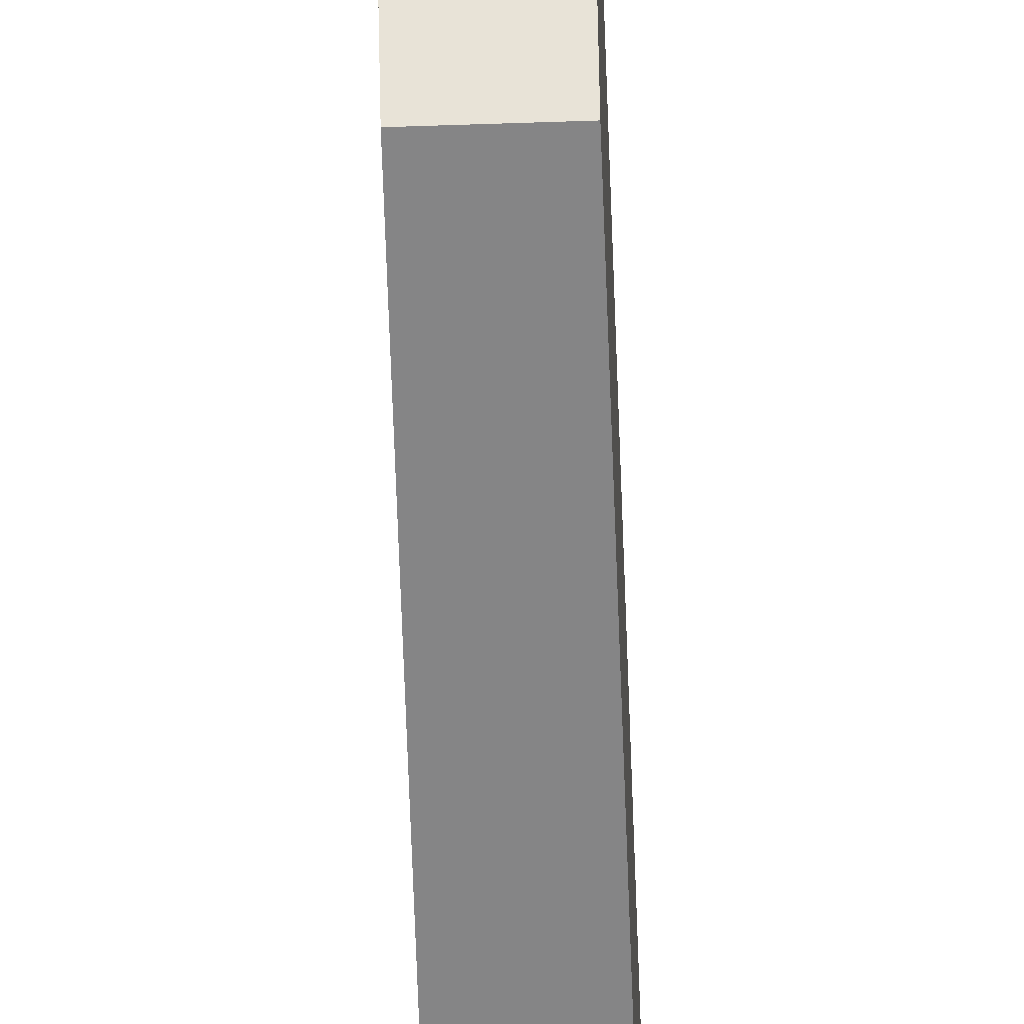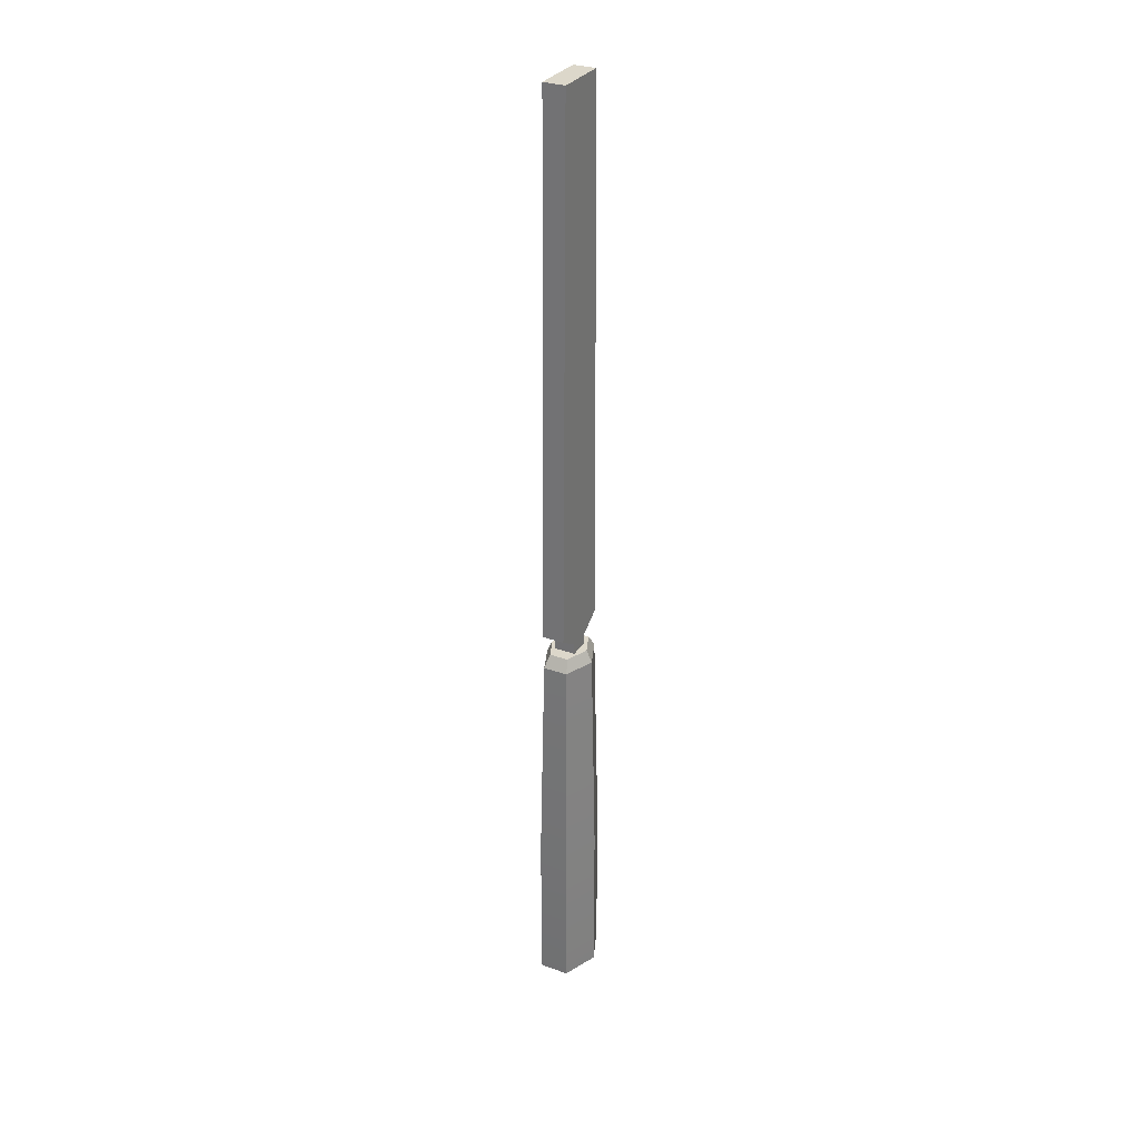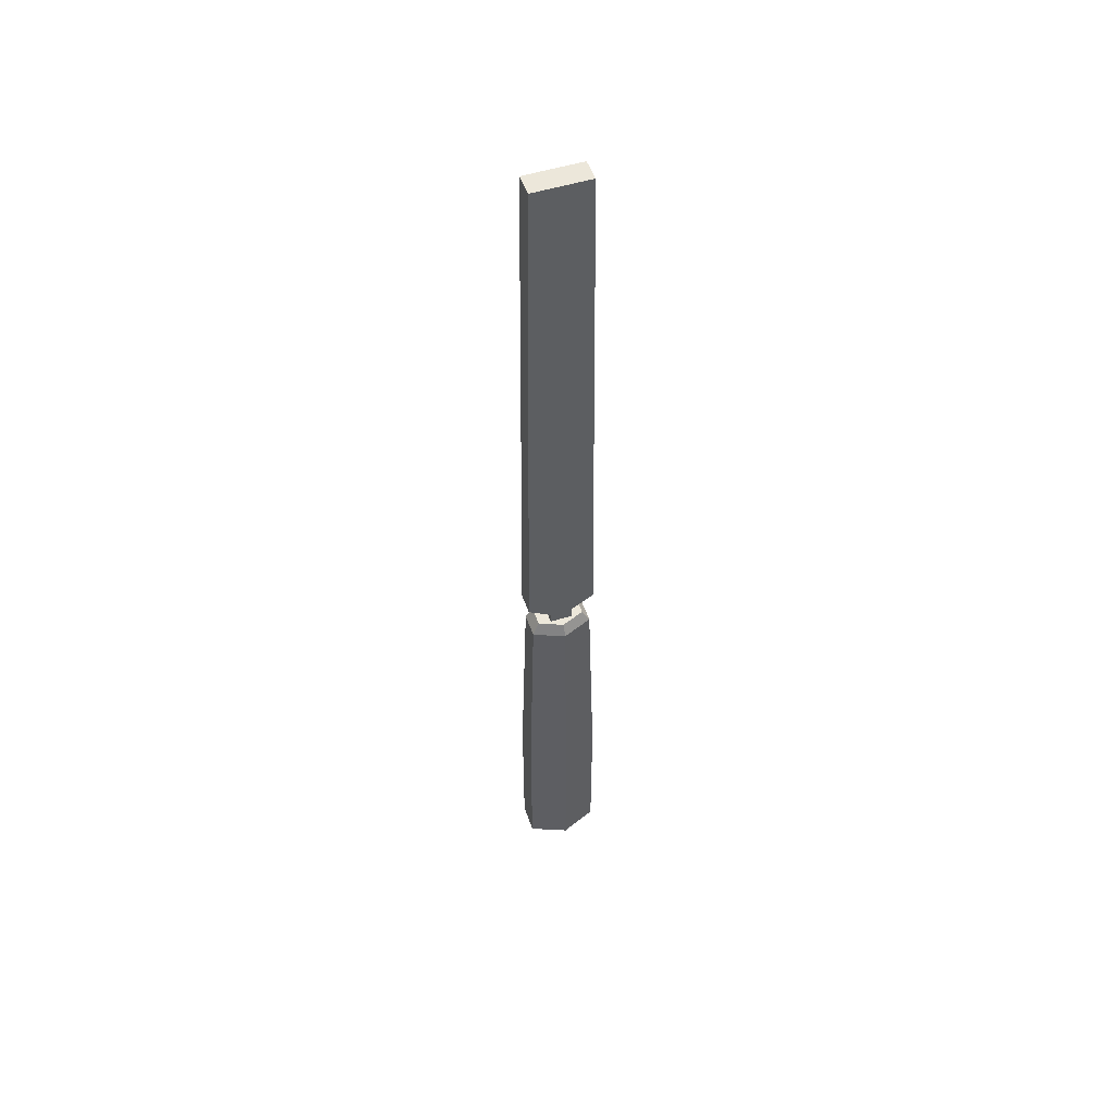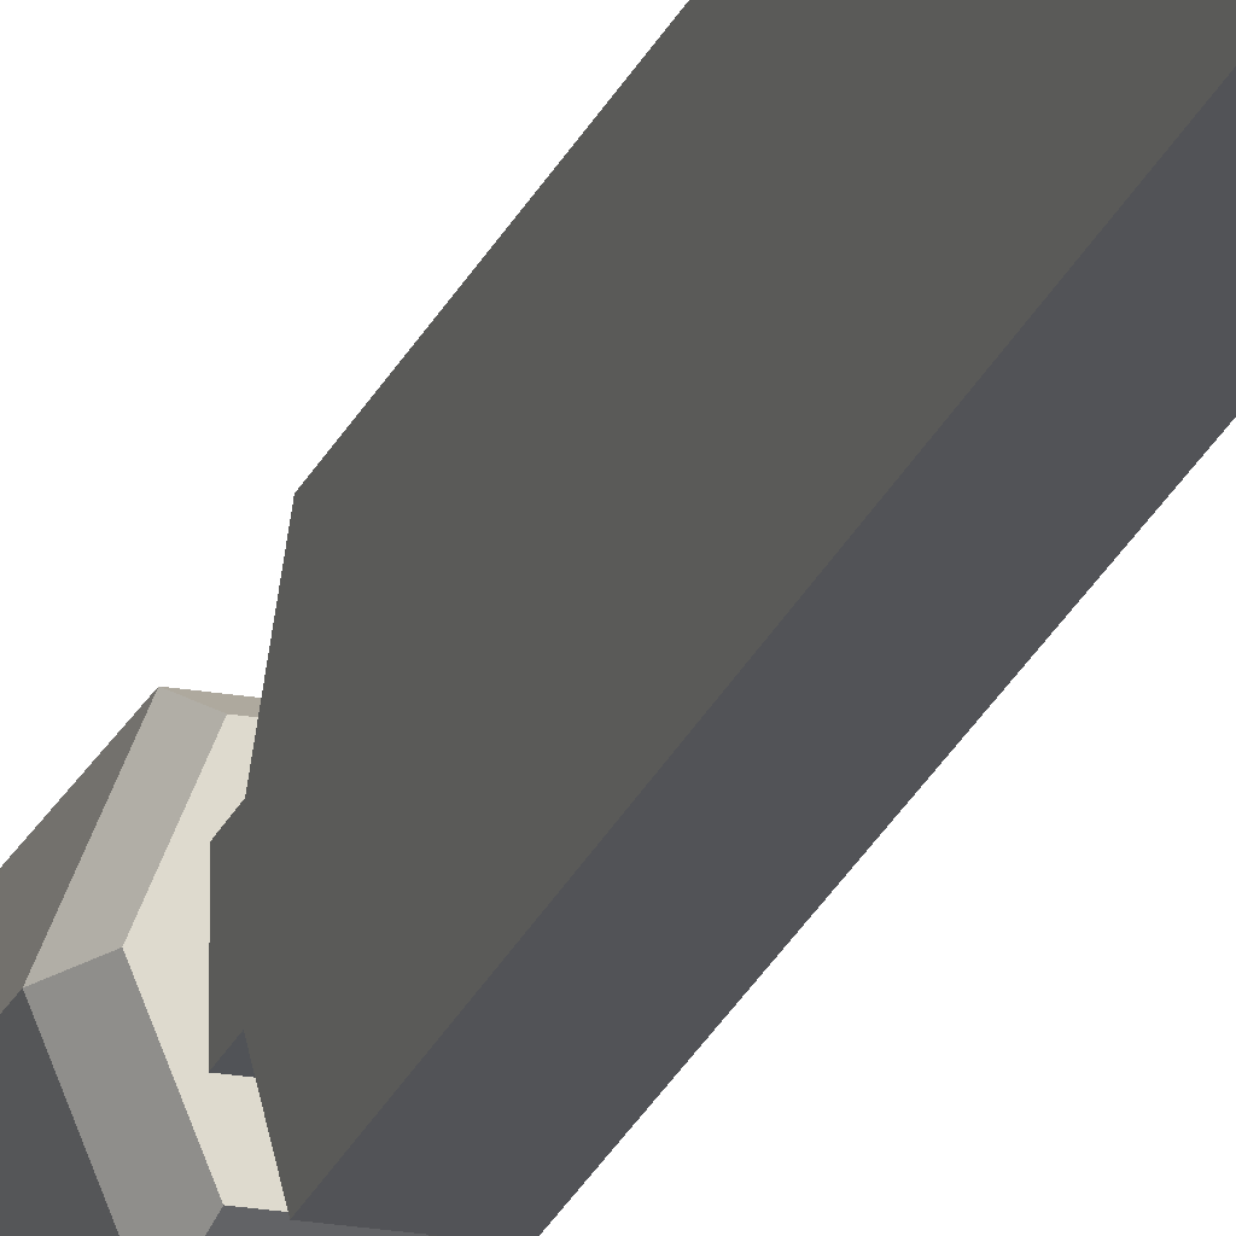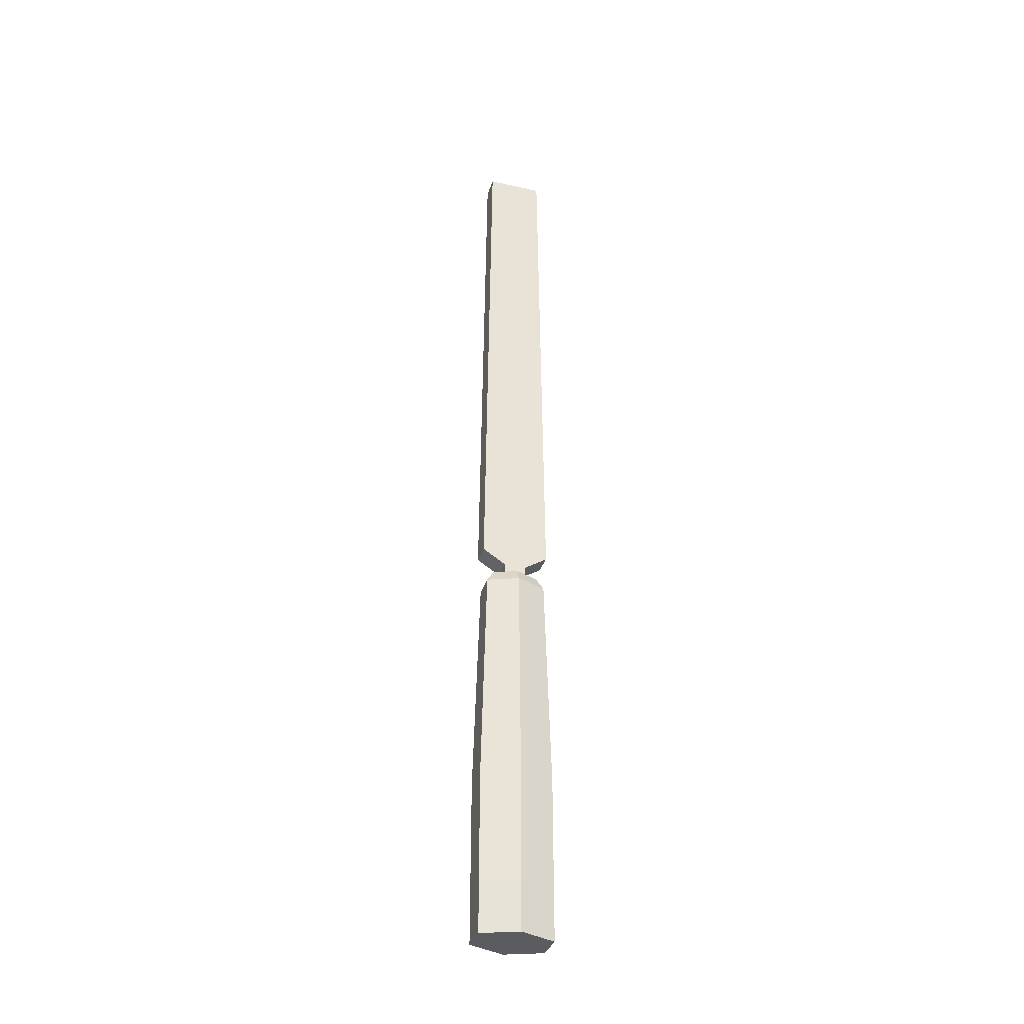
<metadata>
{"format":"obj","ext":"obj","renderer":"f3d","projection":"perspective","resolution":1024,"background":"white","views":[{"elev":-62.5,"azim":2.0,"up":"+Z"},{"elev":30.8,"azim":27.3,"up":"+Y"},{"elev":51.7,"azim":71.2,"up":"+Y"},{"elev":-21.9,"azim":162.9,"up":"+Z"},{"elev":-35.2,"azim":-106.8,"up":"+Y"}]}
</metadata>
<code>
v -0.6729 -8.619 1.655
v 0.6729 -8.619 1.655
v 1.346 -8.619 0
v 0.6729 -8.619 -1.655
v -0.6729 -8.619 -1.655
v -1.346 -8.619 0
v -0.5632 8.838 1.385
v 0.5632 8.838 1.385
v 1.126 8.838 0
v 0.5632 8.838 -1.385
v -0.5632 8.838 -1.385
v -1.126 8.838 0
v -0.6729 -1.238 1.655
v -1.346 -1.238 0
v -0.6729 -1.238 -1.655
v 0.6729 -1.238 -1.655
v 1.346 -1.238 0
v 0.6729 -1.238 1.655
v -0.4328 9.401 1.064
v 0.4328 9.401 1.064
v 0.8657 9.401 0
v 0.4328 9.401 -1.064
v -0.4328 9.401 -1.064
v -0.8657 9.401 0
v 0.5 9.908 0.5
v 0.5 9.908 -0.5
v -0.5 9.908 0.5
v -0.5 9.908 -0.5
v -0.5 8.908 0.5
v -0.5 8.908 -0.5
v 0.5 8.908 0.5
v 0.5 8.908 -0.5
v 0.5 10.6 1.557
v 0.5 10.6 -1.557
v -0.5 10.6 -1.557
v -0.5 10.6 1.557
v 0.5 35.42 1.282
v 0.5 35.42 -1.282
v -0.5 35.42 -1.282
v -0.5 35.42 1.282
f 1 2 18 13
f 2 3 17 18
f 3 4 16 17
f 4 5 15 16
f 5 6 14 15
f 6 1 13 14
f 1 6 5 4 3 2
f 19 20 21 22 23 24
f 14 13 7 12
f 15 14 12 11
f 16 15 11 10
f 17 16 10 9
f 18 17 9 8
f 13 18 8 7
f 20 19 7 8
f 21 20 8 9
f 22 21 9 10
f 23 22 10 11
f 24 23 11 12
f 7 19 24 12
f 37 38 39 40
f 27 28 30 29
f 29 30 32 31
f 31 32 26 25
f 26 32 30 28
f 31 25 27 29
f 25 26 34 33
f 26 28 35 34
f 28 27 36 35
f 27 25 33 36
f 33 34 38 37
f 34 35 39 38
f 35 36 40 39
f 36 33 37 40

</code>
